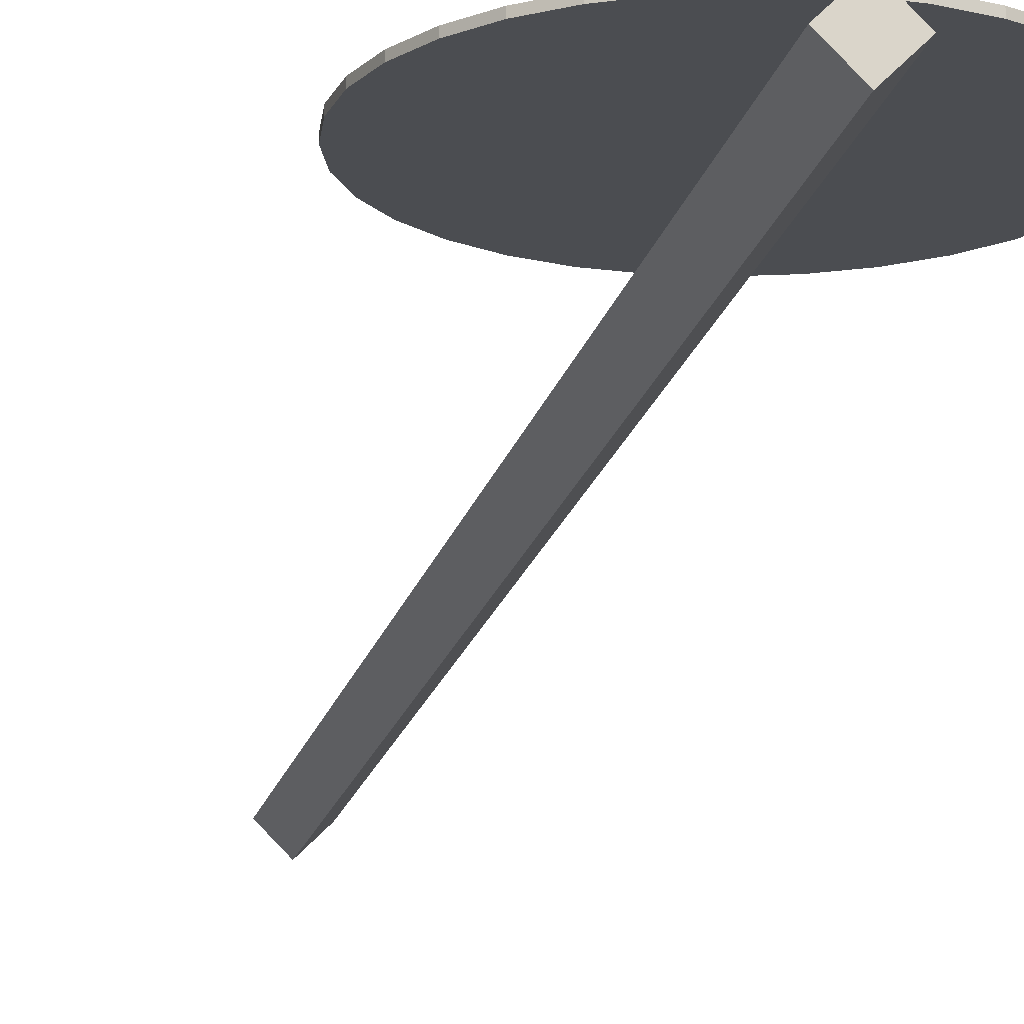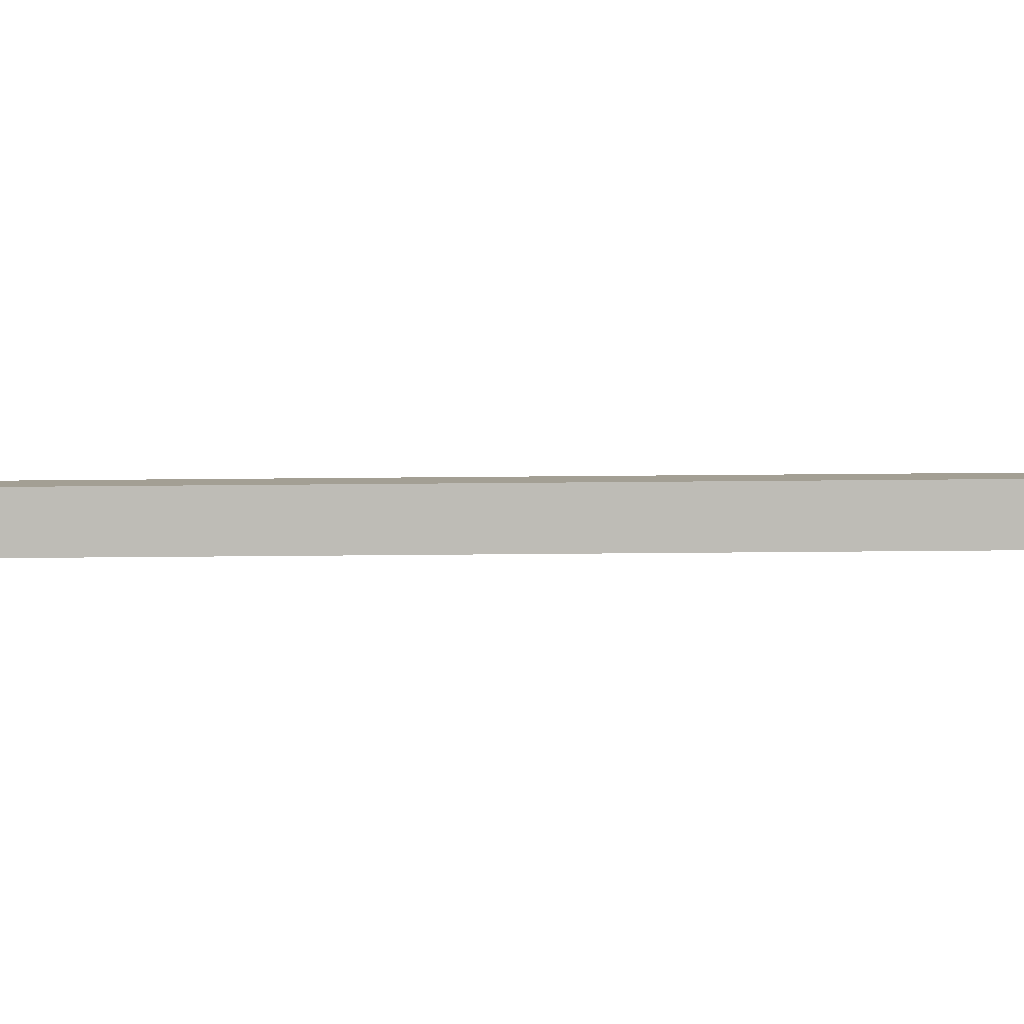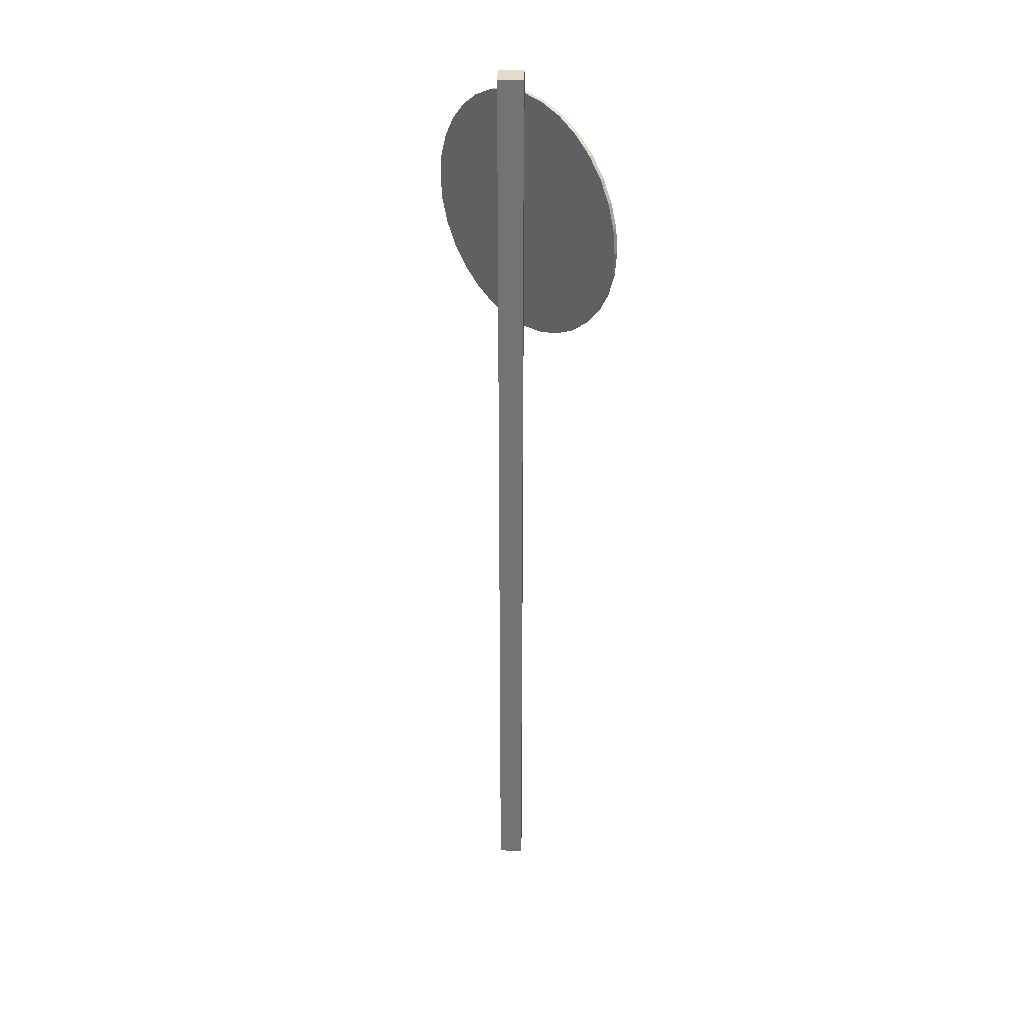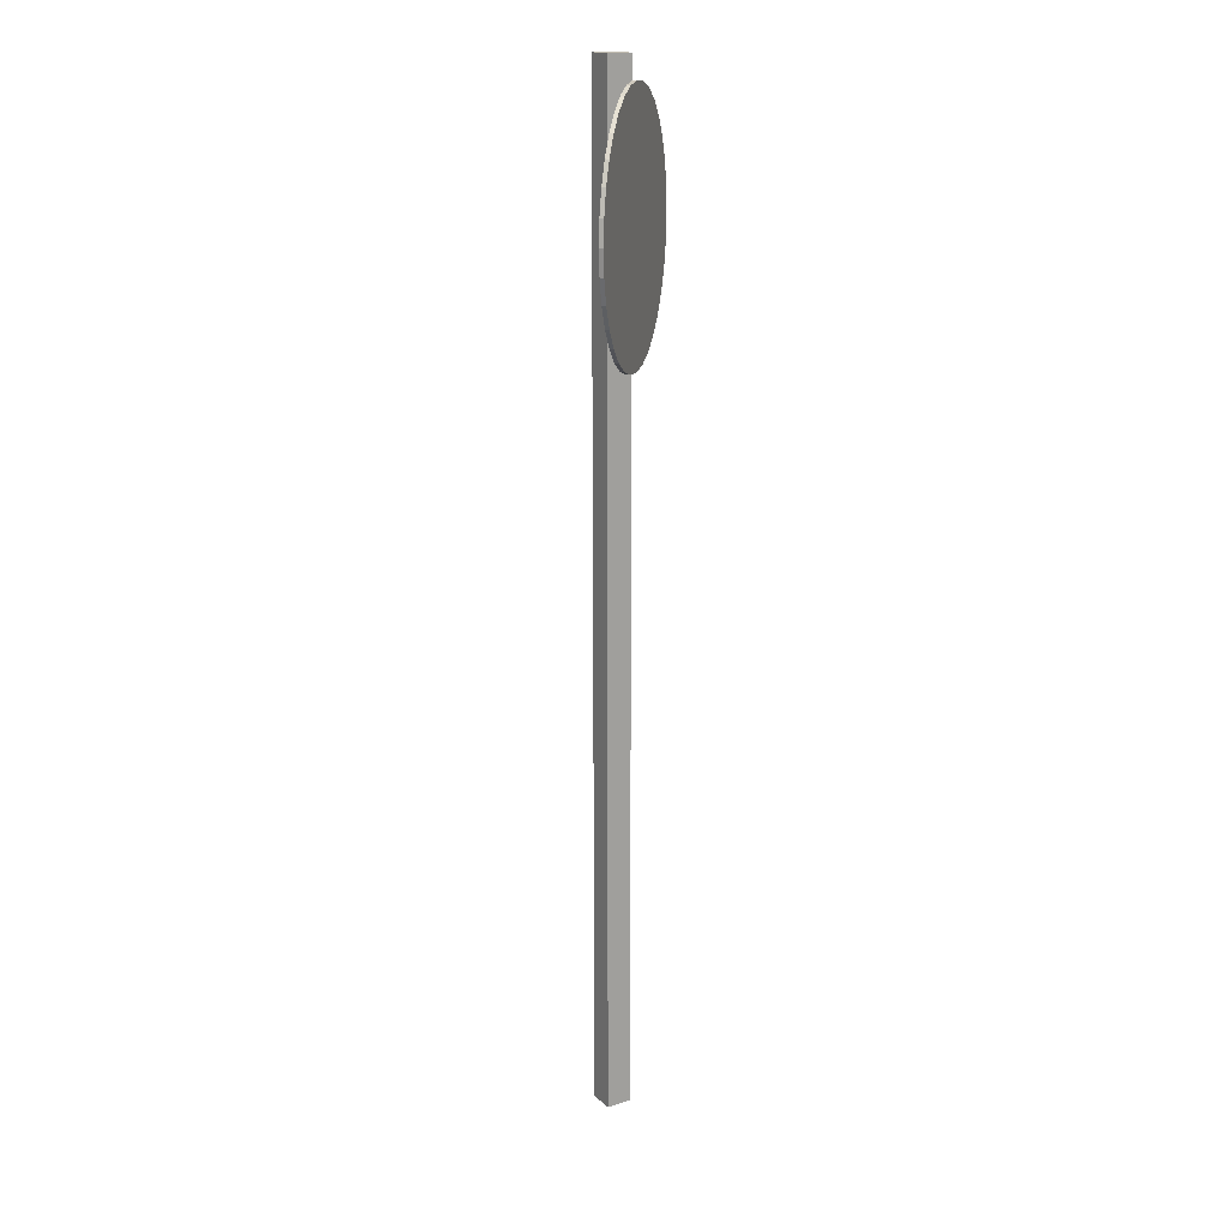
<metadata>
{"format":"obj","ext":"obj","renderer":"f3d","projection":"perspective","resolution":1024,"background":"white","views":[{"elev":-15.8,"azim":168.8,"up":"+Z"},{"elev":-39.6,"azim":-89.3,"up":"+Z"},{"elev":34.0,"azim":-133.2,"up":"+Y"},{"elev":17.5,"azim":-76.9,"up":"+Y"}]}
</metadata>
<code>
o Sign_NoTrafficAllowed
v -0.000289 4.362 -0.006128
v -0.1092 4.351 -0.006128
v -0.214 4.319 -0.006128
v -0.3106 4.268 -0.006128
v -0.3952 4.198 -0.006128
v -0.4647 4.113 -0.006128
v -0.5163 4.017 -0.006128
v -0.548 3.912 -0.006128
v -0.5588 3.803 -0.006128
v -0.548 3.694 -0.006128
v -0.5163 3.589 -0.006128
v -0.4647 3.493 -0.006128
v -0.3952 3.408 -0.006128
v -0.3106 3.339 -0.006128
v -0.214 3.287 -0.006128
v -0.1092 3.255 -0.006128
v -0.000289 3.245 -0.006128
v 0.1087 3.255 -0.006128
v 0.2134 3.287 -0.006128
v 0.31 3.339 -0.006128
v 0.3946 3.408 -0.006128
v 0.4641 3.493 -0.006128
v 0.5157 3.589 -0.006128
v 0.5475 3.694 -0.006128
v 0.5582 3.803 -0.006128
v 0.5475 3.912 -0.006128
v 0.5157 4.017 -0.006128
v 0.4641 4.113 -0.006128
v 0.3946 4.198 -0.006128
v 0.31 4.268 -0.006128
v 0.2134 4.319 -0.006128
v 0.1087 4.351 -0.006128
v -0.1092 4.351 0.01137
v -0.000289 4.362 0.01137
v -0.214 4.319 0.01137
v -0.3106 4.268 0.01137
v -0.3952 4.198 0.01137
v -0.4647 4.113 0.01137
v -0.5163 4.017 0.01137
v -0.548 3.912 0.01137
v -0.5588 3.803 0.01137
v -0.548 3.694 0.01137
v -0.5163 3.589 0.01137
v -0.4647 3.493 0.01137
v -0.3952 3.408 0.01137
v -0.3106 3.339 0.01137
v -0.214 3.287 0.01137
v -0.1092 3.255 0.01137
v -0.000289 3.245 0.01137
v 0.1087 3.255 0.01137
v 0.2134 3.287 0.01137
v 0.31 3.339 0.01137
v 0.3946 3.408 0.01137
v 0.4641 3.493 0.01137
v 0.5157 3.589 0.01137
v 0.5475 3.694 0.01137
v 0.5582 3.803 0.01137
v 0.5475 3.912 0.01137
v 0.5157 4.017 0.01137
v 0.4641 4.113 0.01137
v 0.3946 4.198 0.01137
v 0.31 4.268 0.01137
v 0.2134 4.319 0.01137
v 0.1087 4.351 0.01137
v -0.004011 4.463 -0.1668
v 0.07546 4.463 -0.08735
v -0.004011 4.463 -0.007877
v -0.08349 4.463 -0.08735
v -0.004011 0.02088 -0.1668
v 0.07546 0.02088 -0.08735
v -0.004011 0.02088 -0.007877
v -0.08349 0.02088 -0.08735
f 7 38 6
f 32 34 64
f 15 46 14
f 3 33 2
f 21 54 53
f 10 41 9
f 17 50 49
f 55 22 23
f 16 47 15
f 23 56 55
f 8 39 7
f 27 60 59
f 4 35 3
f 25 58 57
f 9 40 8
f 18 51 50
f 19 52 51
f 5 36 4
f 20 53 52
f 30 63 62
f 12 43 11
f 29 62 61
f 26 59 58
f 13 44 12
f 14 45 13
f 11 42 10
f 2 34 1
f 24 57 56
f 31 64 63
f 28 61 60
f 17 48 16
f 3 2 1
f 1 32 31
f 31 30 27
f 30 29 27
f 29 28 27
f 27 26 25
f 25 24 27
f 24 23 27
f 23 22 19
f 22 21 19
f 21 20 19
f 19 18 15
f 18 17 15
f 17 16 15
f 15 14 13
f 13 12 11
f 11 10 9
f 9 8 7
f 7 6 5
f 5 4 3
f 3 1 27
f 1 31 27
f 15 13 19
f 13 11 19
f 11 9 7
f 7 5 3
f 27 23 19
f 11 7 19
f 34 33 37
f 33 35 37
f 35 36 37
f 37 38 39
f 39 40 41
f 41 42 43
f 43 44 45
f 45 46 47
f 47 48 49
f 49 50 51
f 51 52 49
f 52 53 49
f 53 54 57
f 54 55 57
f 55 56 57
f 57 58 59
f 59 60 61
f 61 62 34
f 62 63 34
f 63 64 34
f 37 39 34
f 39 41 34
f 41 43 45
f 45 47 49
f 57 59 34
f 59 61 34
f 41 45 49
f 49 53 57
f 7 27 19
f 70 65 66
f 6 37 5
f 34 49 57
f 71 66 67
f 72 65 69
f 68 71 67
f 67 65 68
f 7 39 38
f 32 1 34
f 15 47 46
f 3 35 33
f 21 22 54
f 10 42 41
f 17 18 50
f 55 54 22
f 16 48 47
f 23 24 56
f 8 40 39
f 27 28 60
f 4 36 35
f 25 26 58
f 9 41 40
f 18 19 51
f 19 20 52
f 5 37 36
f 20 21 53
f 30 31 63
f 12 44 43
f 29 30 62
f 26 27 59
f 13 45 44
f 14 46 45
f 11 43 42
f 2 33 34
f 24 25 57
f 31 32 64
f 28 29 61
f 17 49 48
f 7 3 27
f 70 69 65
f 6 38 37
f 34 41 49
f 71 70 66
f 72 68 65
f 68 72 71
f 67 66 65

</code>
